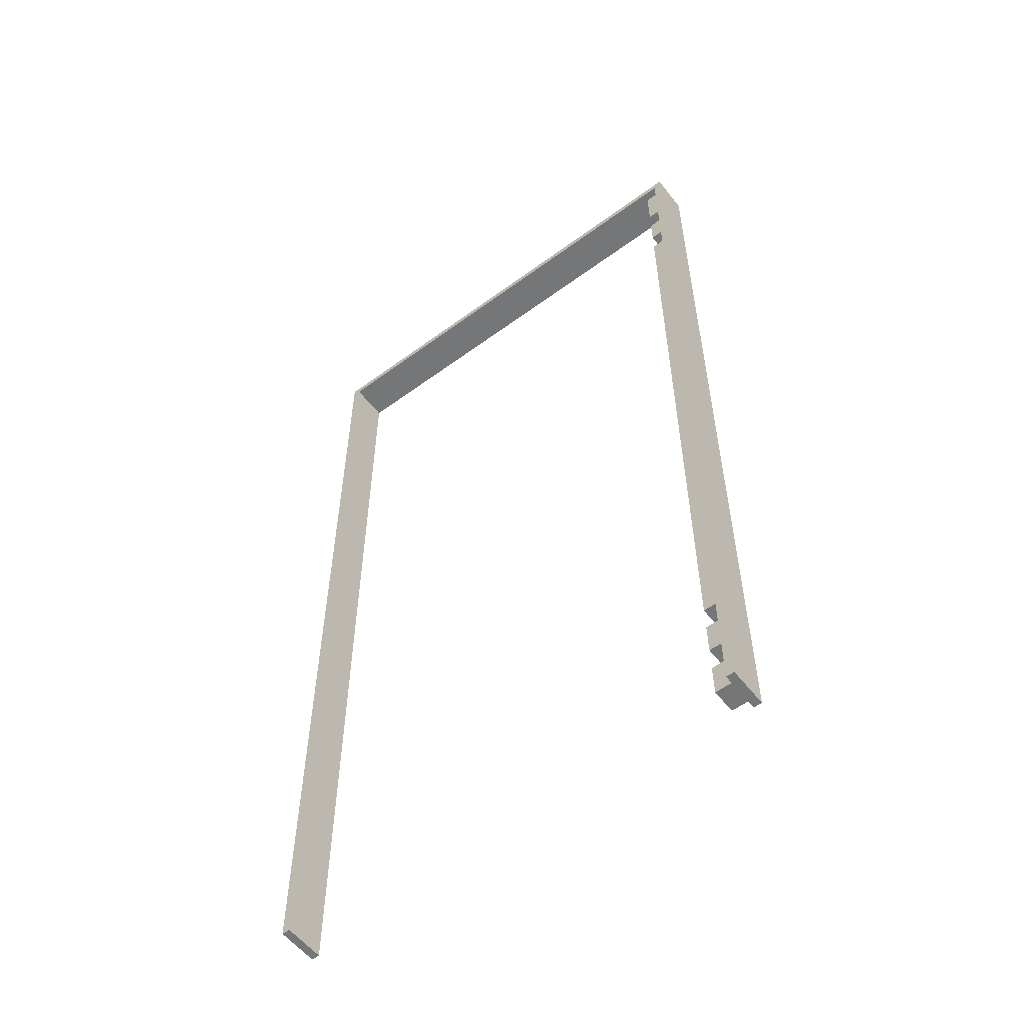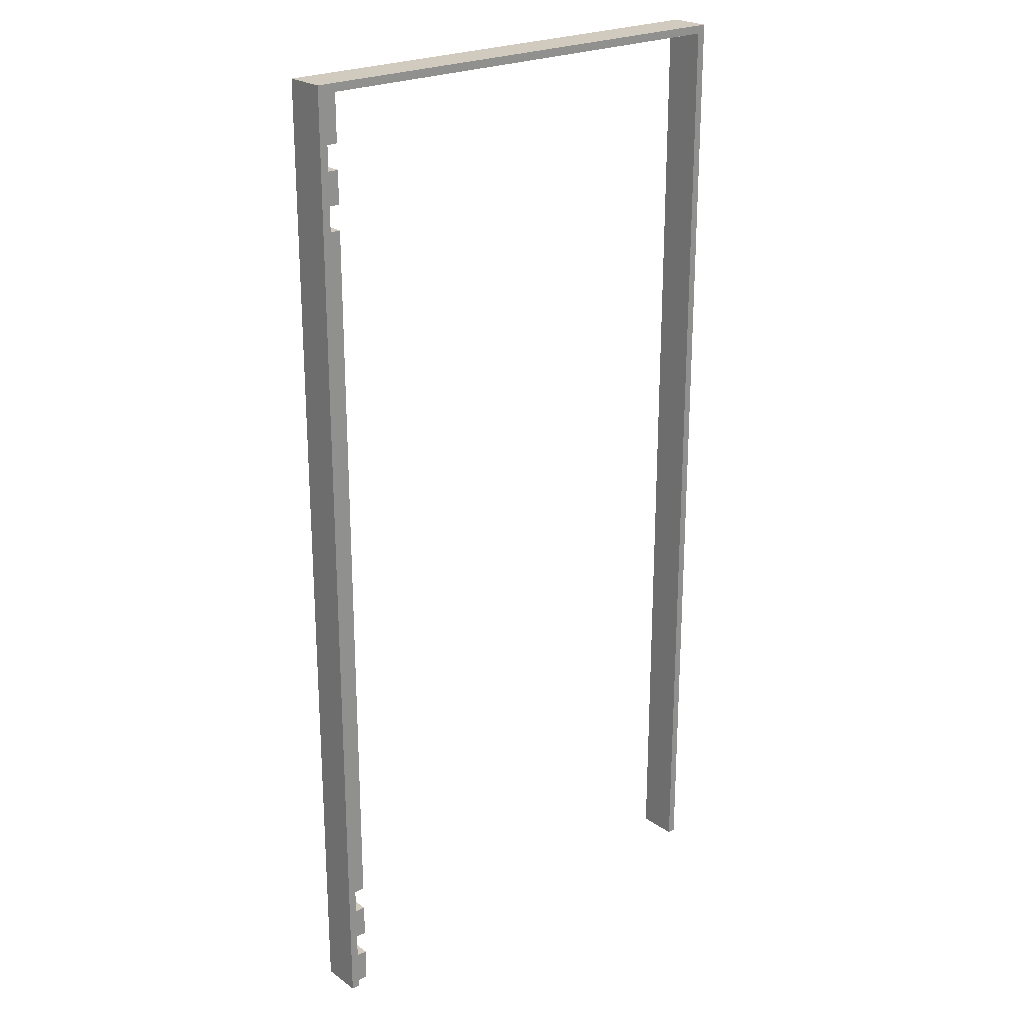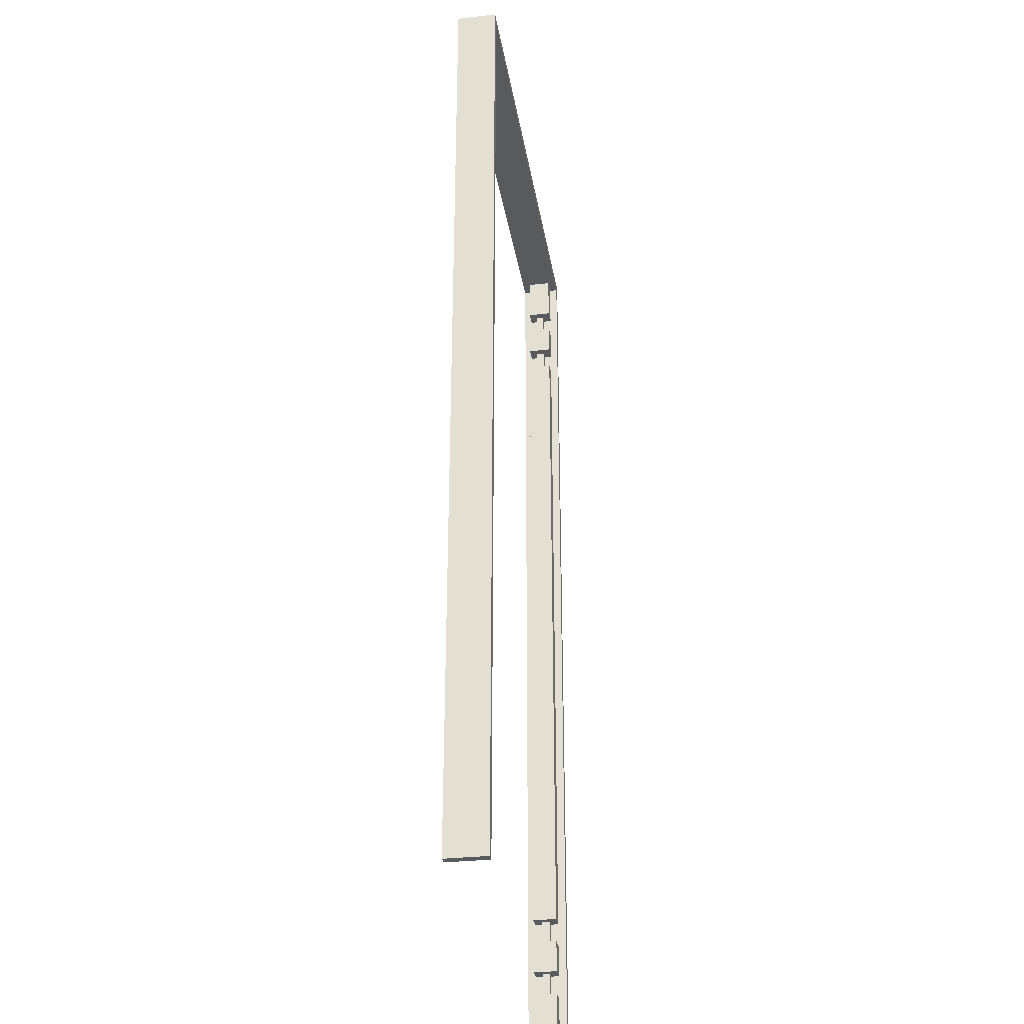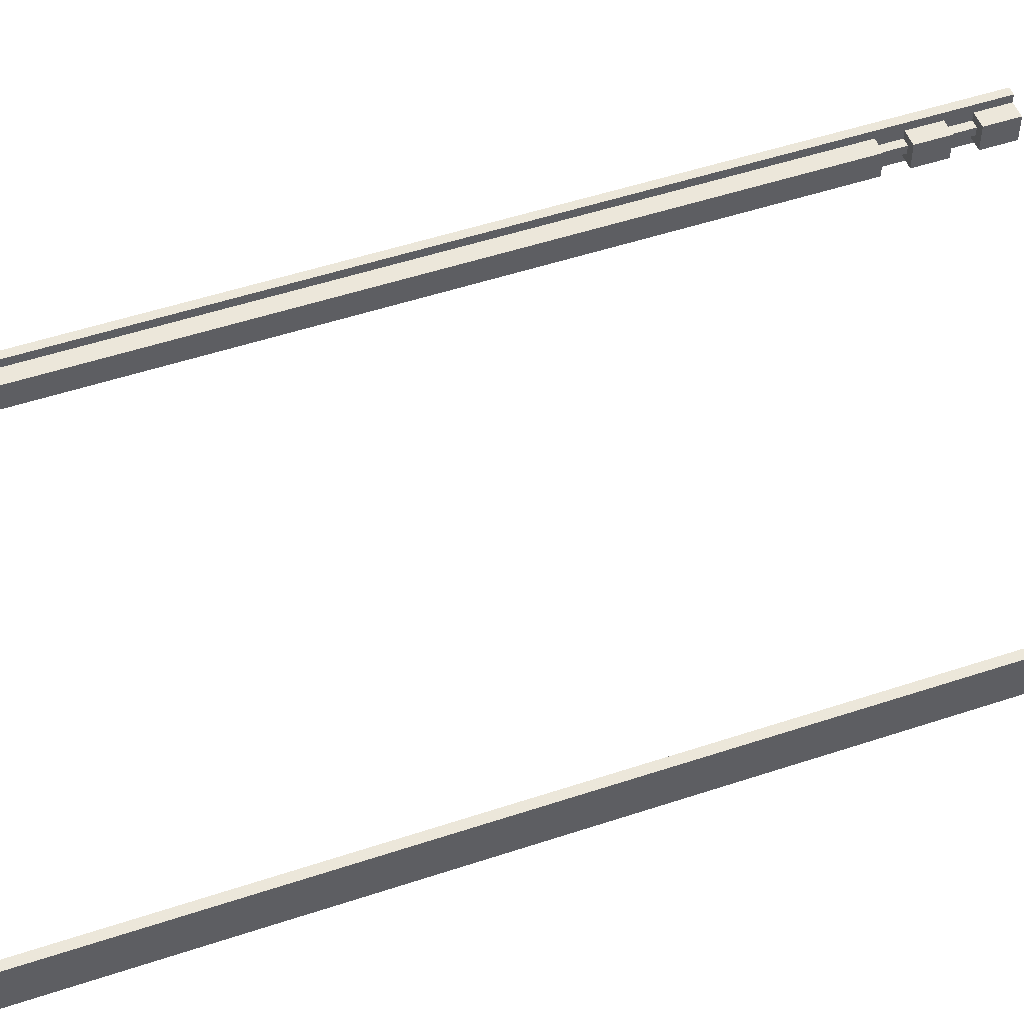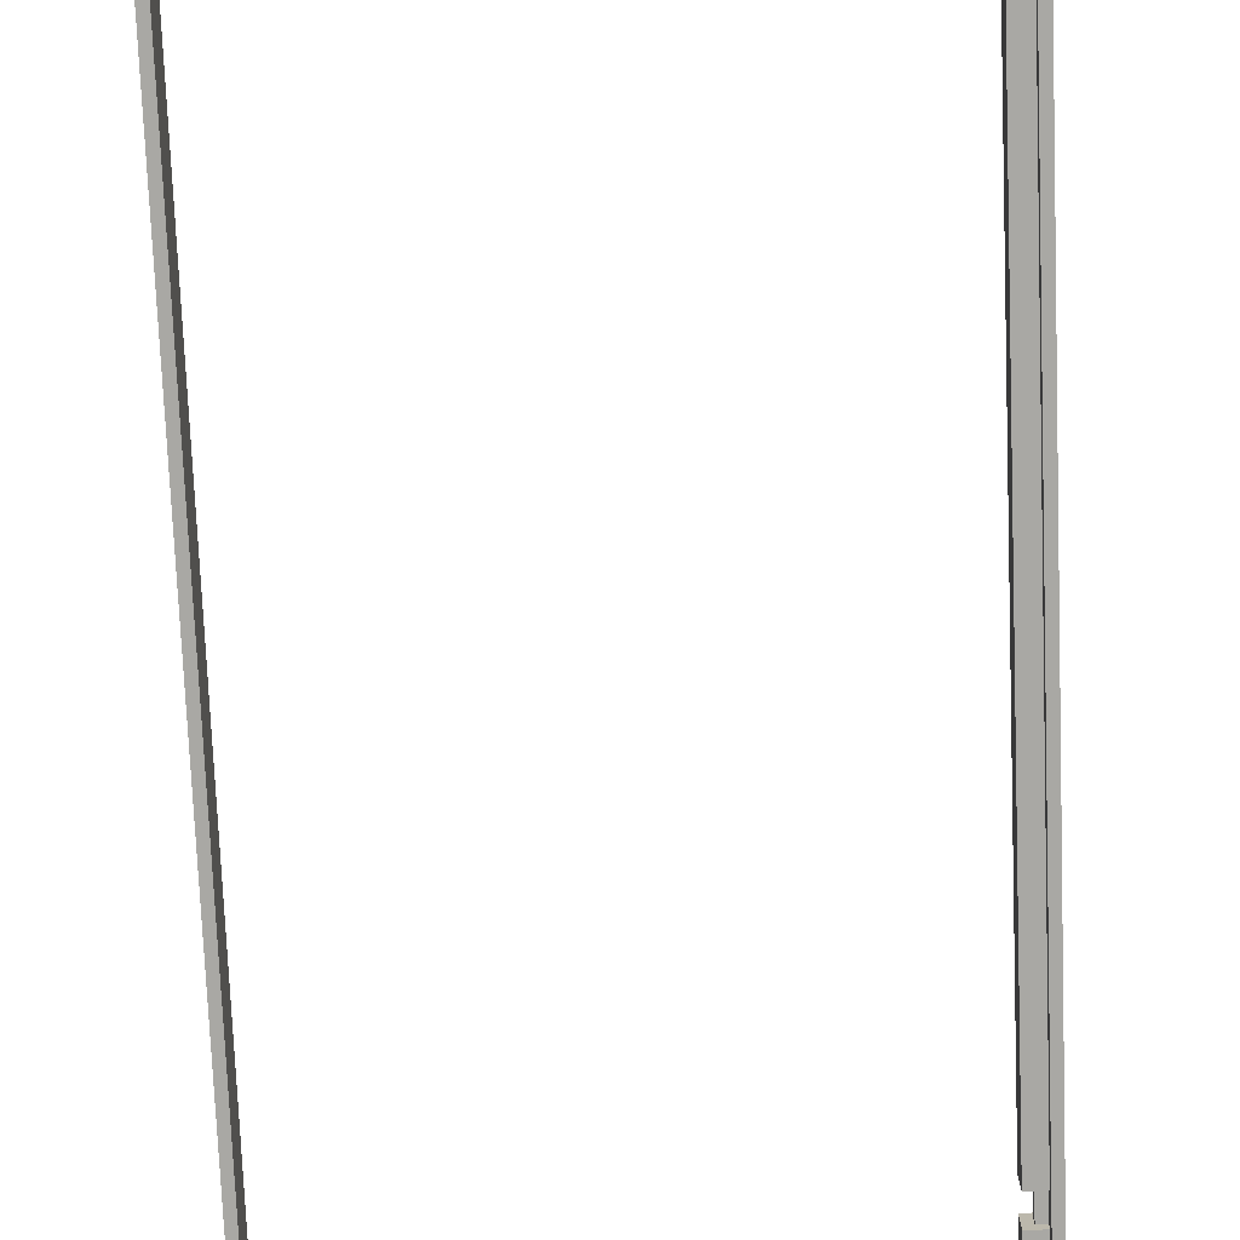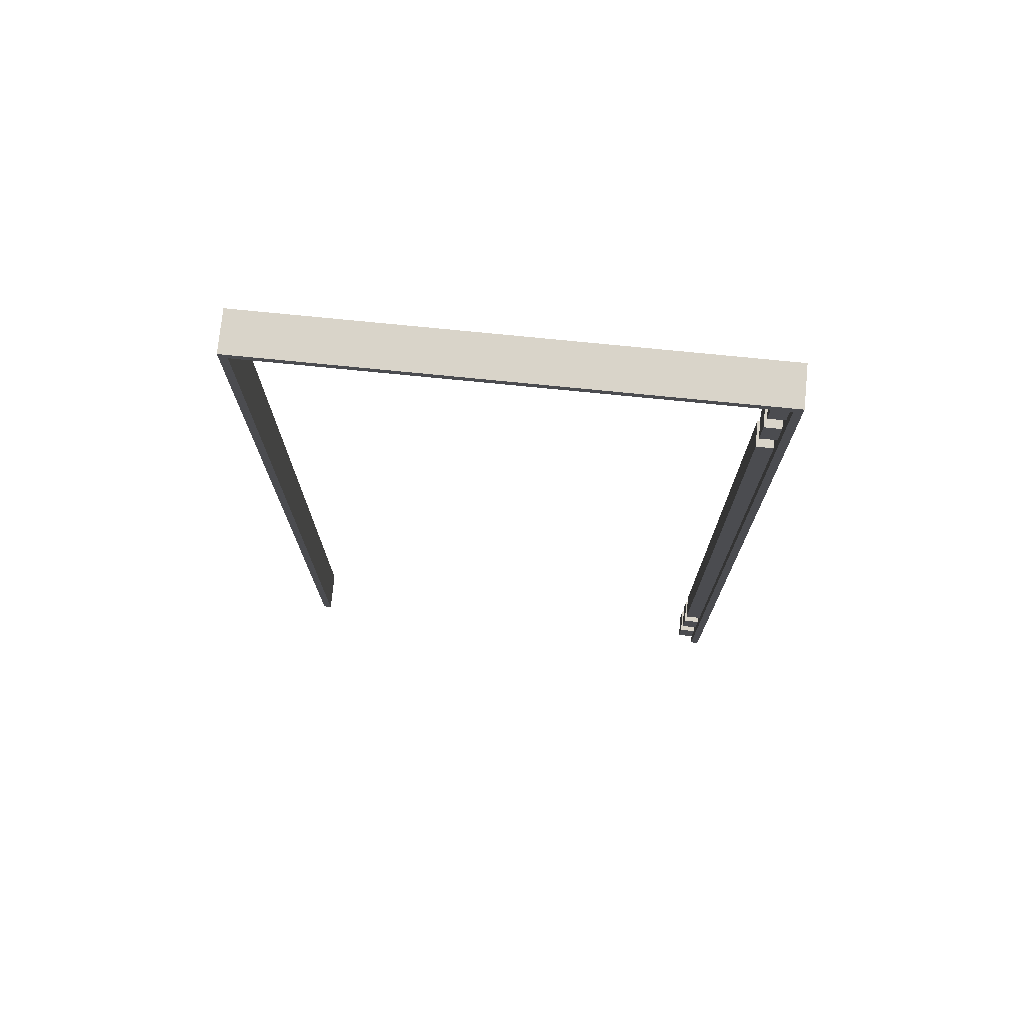
<metadata>
{"format":"obj","ext":"obj","renderer":"f3d","projection":"perspective","resolution":1024,"background":"white","views":[{"elev":-56.7,"azim":37.5,"up":"+Y"},{"elev":23.4,"azim":139.6,"up":"+Y"},{"elev":-31.8,"azim":-80.9,"up":"+Y"},{"elev":50.9,"azim":-110.0,"up":"+Z"},{"elev":-75.0,"azim":2.3,"up":"+Z"},{"elev":74.9,"azim":5.7,"up":"+Y"}]}
</metadata>
<code>
o Door Frame
v -3 0.9 0.2
v -3 0.9 -0.3
v -3 12.9 0.2
v -3 12.9 -0.3
v 2.7 0.9 0.1
v 2.7 0.9 -0.2
v 2.7 1.3 0.1
v 2.7 1.3 -0.2
v 2.7 1.6 0.1
v 2.7 1.6 -0.2
v 2.7 2 0.1
v 2.7 2 -0.2
v 2.7 2.3 0.1
v 2.7 2.3 -0.2
v 2.7 11.2 0.1
v 2.7 11.2 -0.2
v 2.7 11.5 0.1
v 2.7 11.5 -0.2
v 2.7 11.9 0.1
v 2.7 11.9 -0.2
v 2.7 12.2 0.1
v 2.7 12.2 -0.2
v 2.7 12.8 0.1
v 2.7 12.8 -0.2
v 2.8 1.3 0
v 2.8 1.3 -0.1
v 2.8 1.6 0
v 2.8 1.6 -0.1
v 2.8 2 0
v 2.8 2 -0.1
v 2.8 2.3 0
v 2.8 2.3 -0.1
v 2.8 11.2 0
v 2.8 11.2 -0.1
v 2.8 11.5 0
v 2.8 11.5 -0.1
v 2.8 11.9 0
v 2.8 11.9 -0.1
v 2.8 12.2 0
v 2.8 12.2 -0.1
v 2.9 0.9 0.2
v 2.9 0.9 0.1
v 2.9 0.9 -0.2
v 2.9 0.9 -0.3
v 2.9 1.3 0.1
v 2.9 1.3 0
v 2.9 1.3 -0.1
v 2.9 1.3 -0.2
v 2.9 1.6 0.1
v 2.9 1.6 0
v 2.9 1.6 -0.1
v 2.9 1.6 -0.2
v 2.9 2 0.1
v 2.9 2 0
v 2.9 2 -0.1
v 2.9 2 -0.2
v 2.9 2.3 0.1
v 2.9 2.3 0
v 2.9 2.3 -0.1
v 2.9 2.3 -0.2
v 2.9 11.2 0.1
v 2.9 11.2 0
v 2.9 11.2 -0.1
v 2.9 11.2 -0.2
v 2.9 11.5 0.1
v 2.9 11.5 0
v 2.9 11.5 -0.1
v 2.9 11.5 -0.2
v 2.9 11.9 0.1
v 2.9 11.9 0
v 2.9 11.9 -0.1
v 2.9 11.9 -0.2
v 2.9 12.2 0.1
v 2.9 12.2 0
v 2.9 12.2 -0.1
v 2.9 12.2 -0.2
v 2.9 12.8 0.2
v 2.9 12.8 0.1
v 2.9 12.8 -0.2
v 2.9 12.8 -0.3
v -2.9 0.9 0.2
v -2.9 0.9 -0.3
v -2.9 12.8 0.2
v -2.9 12.8 -0.3
v 3 0.9 0.2
v 3 0.9 -0.3
v 3 12.9 0.2
v 3 12.9 -0.3
v -3 0.9 0.2
v -3 12.9 0.2
v -2.9 0.9 0.2
v -2.9 12.8 0.2
v 2.9 0.9 0.2
v 2.9 12.8 0.2
v 3 0.9 0.2
v 3 12.9 0.2
v 2.7 0.9 0.1
v 2.7 1.3 0.1
v 2.7 1.6 0.1
v 2.7 2 0.1
v 2.7 2.3 0.1
v 2.7 11.2 0.1
v 2.7 11.5 0.1
v 2.7 11.9 0.1
v 2.7 12.2 0.1
v 2.7 12.8 0.1
v 2.9 0.9 0.1
v 2.9 1.3 0.1
v 2.9 1.6 0.1
v 2.9 2 0.1
v 2.9 2.3 0.1
v 2.9 11.2 0.1
v 2.9 11.5 0.1
v 2.9 11.9 0.1
v 2.9 12.2 0.1
v 2.9 12.8 0.1
v 2.8 1.3 0
v 2.8 1.6 0
v 2.8 2 0
v 2.8 2.3 0
v 2.8 11.2 0
v 2.8 11.5 0
v 2.8 11.9 0
v 2.8 12.2 0
v 2.9 1.3 0
v 2.9 1.6 0
v 2.9 2 0
v 2.9 2.3 0
v 2.9 11.2 0
v 2.9 11.5 0
v 2.9 11.9 0
v 2.9 12.2 0
v 2.8 1.3 -0.1
v 2.8 1.6 -0.1
v 2.8 2 -0.1
v 2.8 2.3 -0.1
v 2.8 11.2 -0.1
v 2.8 11.5 -0.1
v 2.8 11.9 -0.1
v 2.8 12.2 -0.1
v 2.9 1.3 -0.1
v 2.9 1.6 -0.1
v 2.9 2 -0.1
v 2.9 2.3 -0.1
v 2.9 11.2 -0.1
v 2.9 11.5 -0.1
v 2.9 11.9 -0.1
v 2.9 12.2 -0.1
v 2.7 0.9 -0.2
v 2.7 1.3 -0.2
v 2.7 1.6 -0.2
v 2.7 2 -0.2
v 2.7 2.3 -0.2
v 2.7 11.2 -0.2
v 2.7 11.5 -0.2
v 2.7 11.9 -0.2
v 2.7 12.2 -0.2
v 2.7 12.8 -0.2
v 2.9 0.9 -0.2
v 2.9 1.3 -0.2
v 2.9 1.6 -0.2
v 2.9 2 -0.2
v 2.9 2.3 -0.2
v 2.9 11.2 -0.2
v 2.9 11.5 -0.2
v 2.9 11.9 -0.2
v 2.9 12.2 -0.2
v 2.9 12.8 -0.2
v -3 0.9 -0.3
v -3 12.9 -0.3
v -2.9 0.9 -0.3
v -2.9 12.8 -0.3
v 2.9 0.9 -0.3
v 2.9 12.8 -0.3
v 3 0.9 -0.3
v 3 12.9 -0.3
v -3 0.9 0.2
v -2.9 0.9 0.2
v 2.9 0.9 0.2
v 3 0.9 0.2
v 2.7 0.9 0.1
v 2.9 0.9 0.1
v 2.7 0.9 -0.2
v 2.9 0.9 -0.2
v -3 0.9 -0.3
v -2.9 0.9 -0.3
v 2.9 0.9 -0.3
v 3 0.9 -0.3
v 2.7 1.6 0.1
v 2.9 1.6 0.1
v 2.8 1.6 0
v 2.9 1.6 0
v 2.8 1.6 -0.1
v 2.9 1.6 -0.1
v 2.7 1.6 -0.2
v 2.9 1.6 -0.2
v 2.7 2.3 0.1
v 2.9 2.3 0.1
v 2.8 2.3 0
v 2.9 2.3 0
v 2.8 2.3 -0.1
v 2.9 2.3 -0.1
v 2.7 2.3 -0.2
v 2.9 2.3 -0.2
v 2.7 11.5 0.1
v 2.9 11.5 0.1
v 2.8 11.5 0
v 2.9 11.5 0
v 2.8 11.5 -0.1
v 2.9 11.5 -0.1
v 2.7 11.5 -0.2
v 2.9 11.5 -0.2
v 2.7 12.2 0.1
v 2.9 12.2 0.1
v 2.8 12.2 0
v 2.9 12.2 0
v 2.8 12.2 -0.1
v 2.9 12.2 -0.1
v 2.7 12.2 -0.2
v 2.9 12.2 -0.2
v -2.9 12.8 0.2
v 2.9 12.8 0.2
v 2.7 12.8 0.1
v 2.9 12.8 0.1
v 2.7 12.8 -0.2
v 2.9 12.8 -0.2
v -2.9 12.8 -0.3
v 2.9 12.8 -0.3
v 2.7 1.3 0.1
v 2.9 1.3 0.1
v 2.8 1.3 0
v 2.9 1.3 0
v 2.8 1.3 -0.1
v 2.9 1.3 -0.1
v 2.7 1.3 -0.2
v 2.9 1.3 -0.2
v 2.7 2 0.1
v 2.9 2 0.1
v 2.8 2 0
v 2.9 2 0
v 2.8 2 -0.1
v 2.9 2 -0.1
v 2.7 2 -0.2
v 2.9 2 -0.2
v 2.7 11.2 0.1
v 2.9 11.2 0.1
v 2.8 11.2 0
v 2.9 11.2 0
v 2.8 11.2 -0.1
v 2.9 11.2 -0.1
v 2.7 11.2 -0.2
v 2.9 11.2 -0.2
v 2.7 11.9 0.1
v 2.9 11.9 0.1
v 2.8 11.9 0
v 2.9 11.9 0
v 2.8 11.9 -0.1
v 2.9 11.9 -0.1
v 2.7 11.9 -0.2
v 2.9 11.9 -0.2
v -3 12.9 0.2
v 3 12.9 0.2
v -3 12.9 -0.3
v 3 12.9 -0.3
f 3 2 1
f 4 2 3
f 7 6 5
f 8 6 7
f 11 10 9
f 12 10 11
f 15 14 13
f 16 14 15
f 19 18 17
f 20 18 19
f 23 22 21
f 24 22 23
f 27 26 25
f 28 26 27
f 31 30 29
f 32 30 31
f 35 34 33
f 36 34 35
f 39 38 37
f 40 38 39
f 45 42 41
f 48 44 43
f 49 46 45
f 49 45 41
f 50 46 49
f 51 48 47
f 52 44 48
f 52 48 51
f 53 49 41
f 56 44 52
f 57 54 53
f 57 53 41
f 58 54 57
f 59 56 55
f 60 44 56
f 60 56 59
f 61 57 41
f 64 44 60
f 65 62 61
f 65 61 41
f 66 62 65
f 67 64 63
f 68 44 64
f 68 64 67
f 69 65 41
f 72 44 68
f 73 70 69
f 73 69 41
f 74 70 73
f 75 72 71
f 76 44 72
f 76 72 75
f 77 73 41
f 78 73 77
f 79 44 76
f 80 44 79
f 81 82 83
f 83 82 84
f 85 86 87
f 87 86 88
f 91 90 89
f 92 90 91
f 94 90 92
f 95 94 93
f 96 90 94
f 96 94 95
f 107 98 97
f 108 98 107
f 109 100 99
f 110 100 109
f 111 102 101
f 112 102 111
f 113 104 103
f 114 104 113
f 115 106 105
f 116 106 115
f 125 118 117
f 126 118 125
f 127 120 119
f 128 120 127
f 129 122 121
f 130 122 129
f 131 124 123
f 132 124 131
f 133 134 141
f 141 134 142
f 135 136 143
f 143 136 144
f 137 138 145
f 145 138 146
f 139 140 147
f 147 140 148
f 149 150 159
f 159 150 160
f 151 152 161
f 161 152 162
f 153 154 163
f 163 154 164
f 155 156 165
f 165 156 166
f 157 158 167
f 167 158 168
f 169 170 171
f 171 170 172
f 172 170 174
f 173 174 175
f 174 170 176
f 175 174 176
f 182 180 179
f 183 182 181
f 184 180 182
f 184 182 183
f 185 178 177
f 186 178 185
f 187 180 184
f 188 180 187
f 191 190 189
f 192 190 191
f 193 191 189
f 195 193 189
f 195 194 193
f 196 194 195
f 199 198 197
f 200 198 199
f 201 199 197
f 203 201 197
f 203 202 201
f 204 202 203
f 207 206 205
f 208 206 207
f 209 207 205
f 211 209 205
f 211 210 209
f 212 210 211
f 215 214 213
f 216 214 215
f 217 215 213
f 219 217 213
f 219 218 217
f 220 218 219
f 223 222 221
f 224 222 223
f 225 223 221
f 227 225 221
f 227 226 225
f 228 226 227
f 229 230 231
f 231 230 232
f 229 231 233
f 229 233 235
f 233 234 235
f 235 234 236
f 237 238 239
f 239 238 240
f 237 239 241
f 237 241 243
f 241 242 243
f 243 242 244
f 245 246 247
f 247 246 248
f 245 247 249
f 245 249 251
f 249 250 251
f 251 250 252
f 253 254 255
f 255 254 256
f 253 255 257
f 253 257 259
f 257 258 259
f 259 258 260
f 261 262 263
f 263 262 264

</code>
